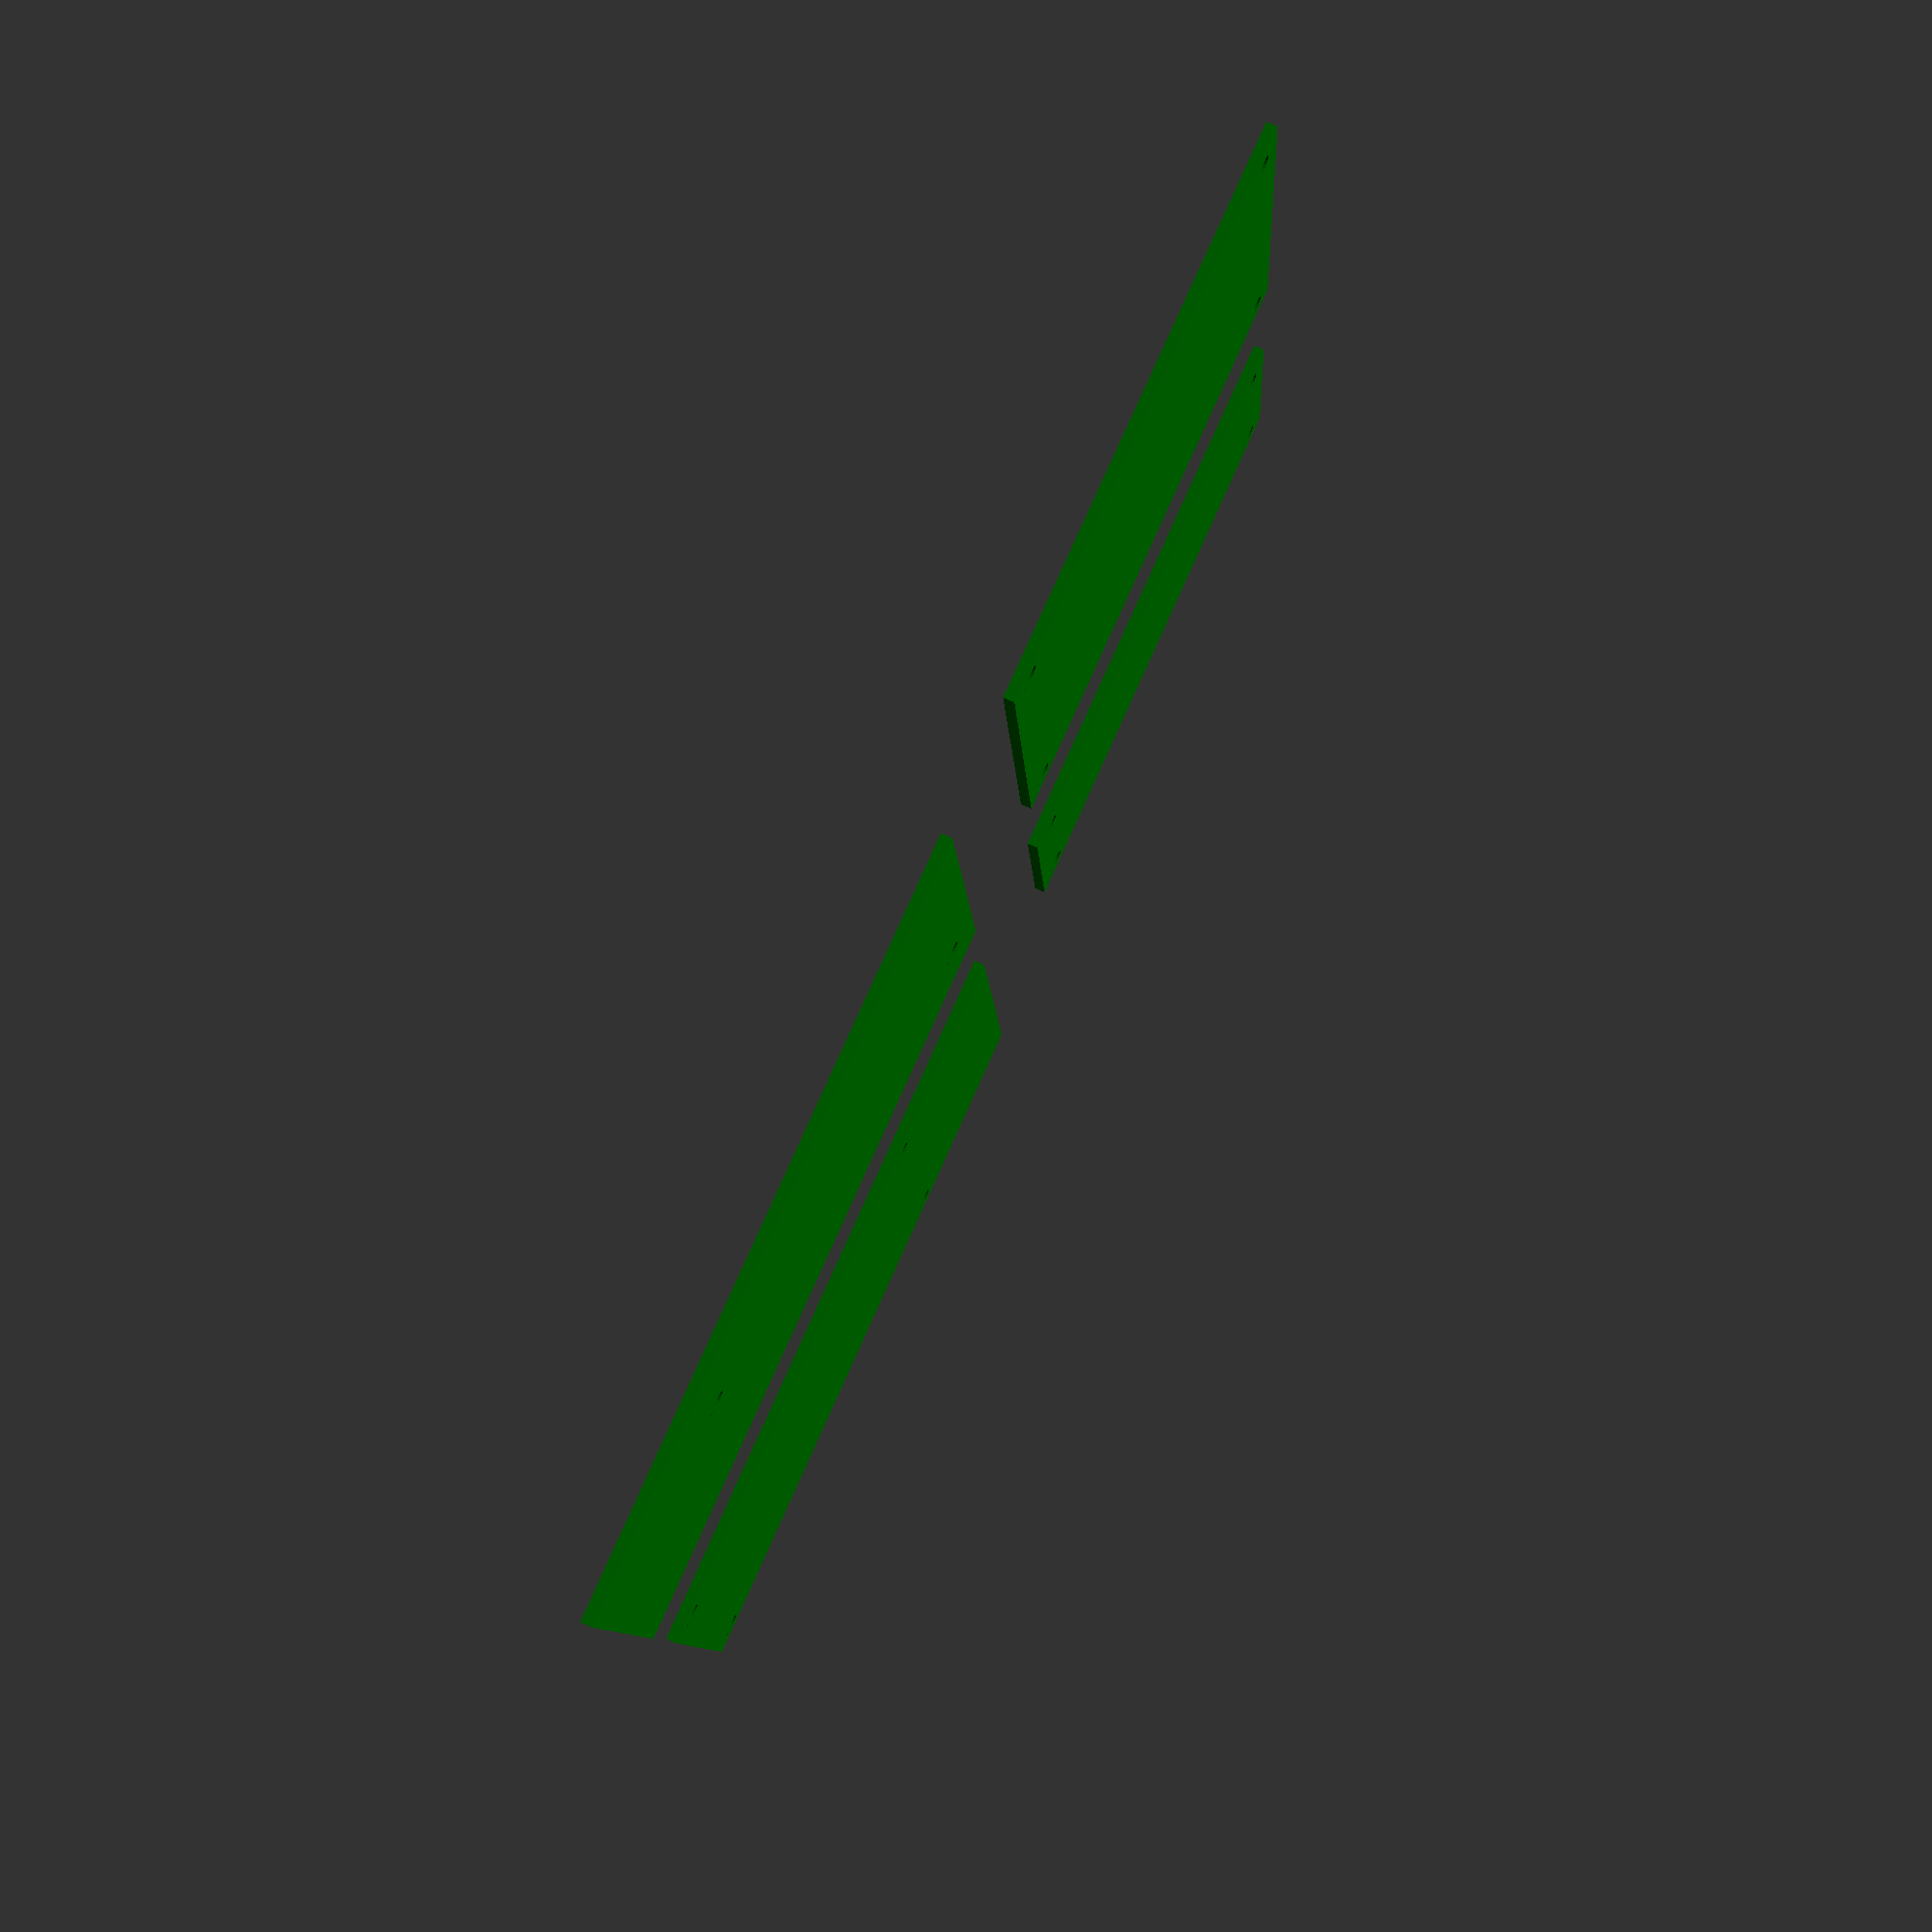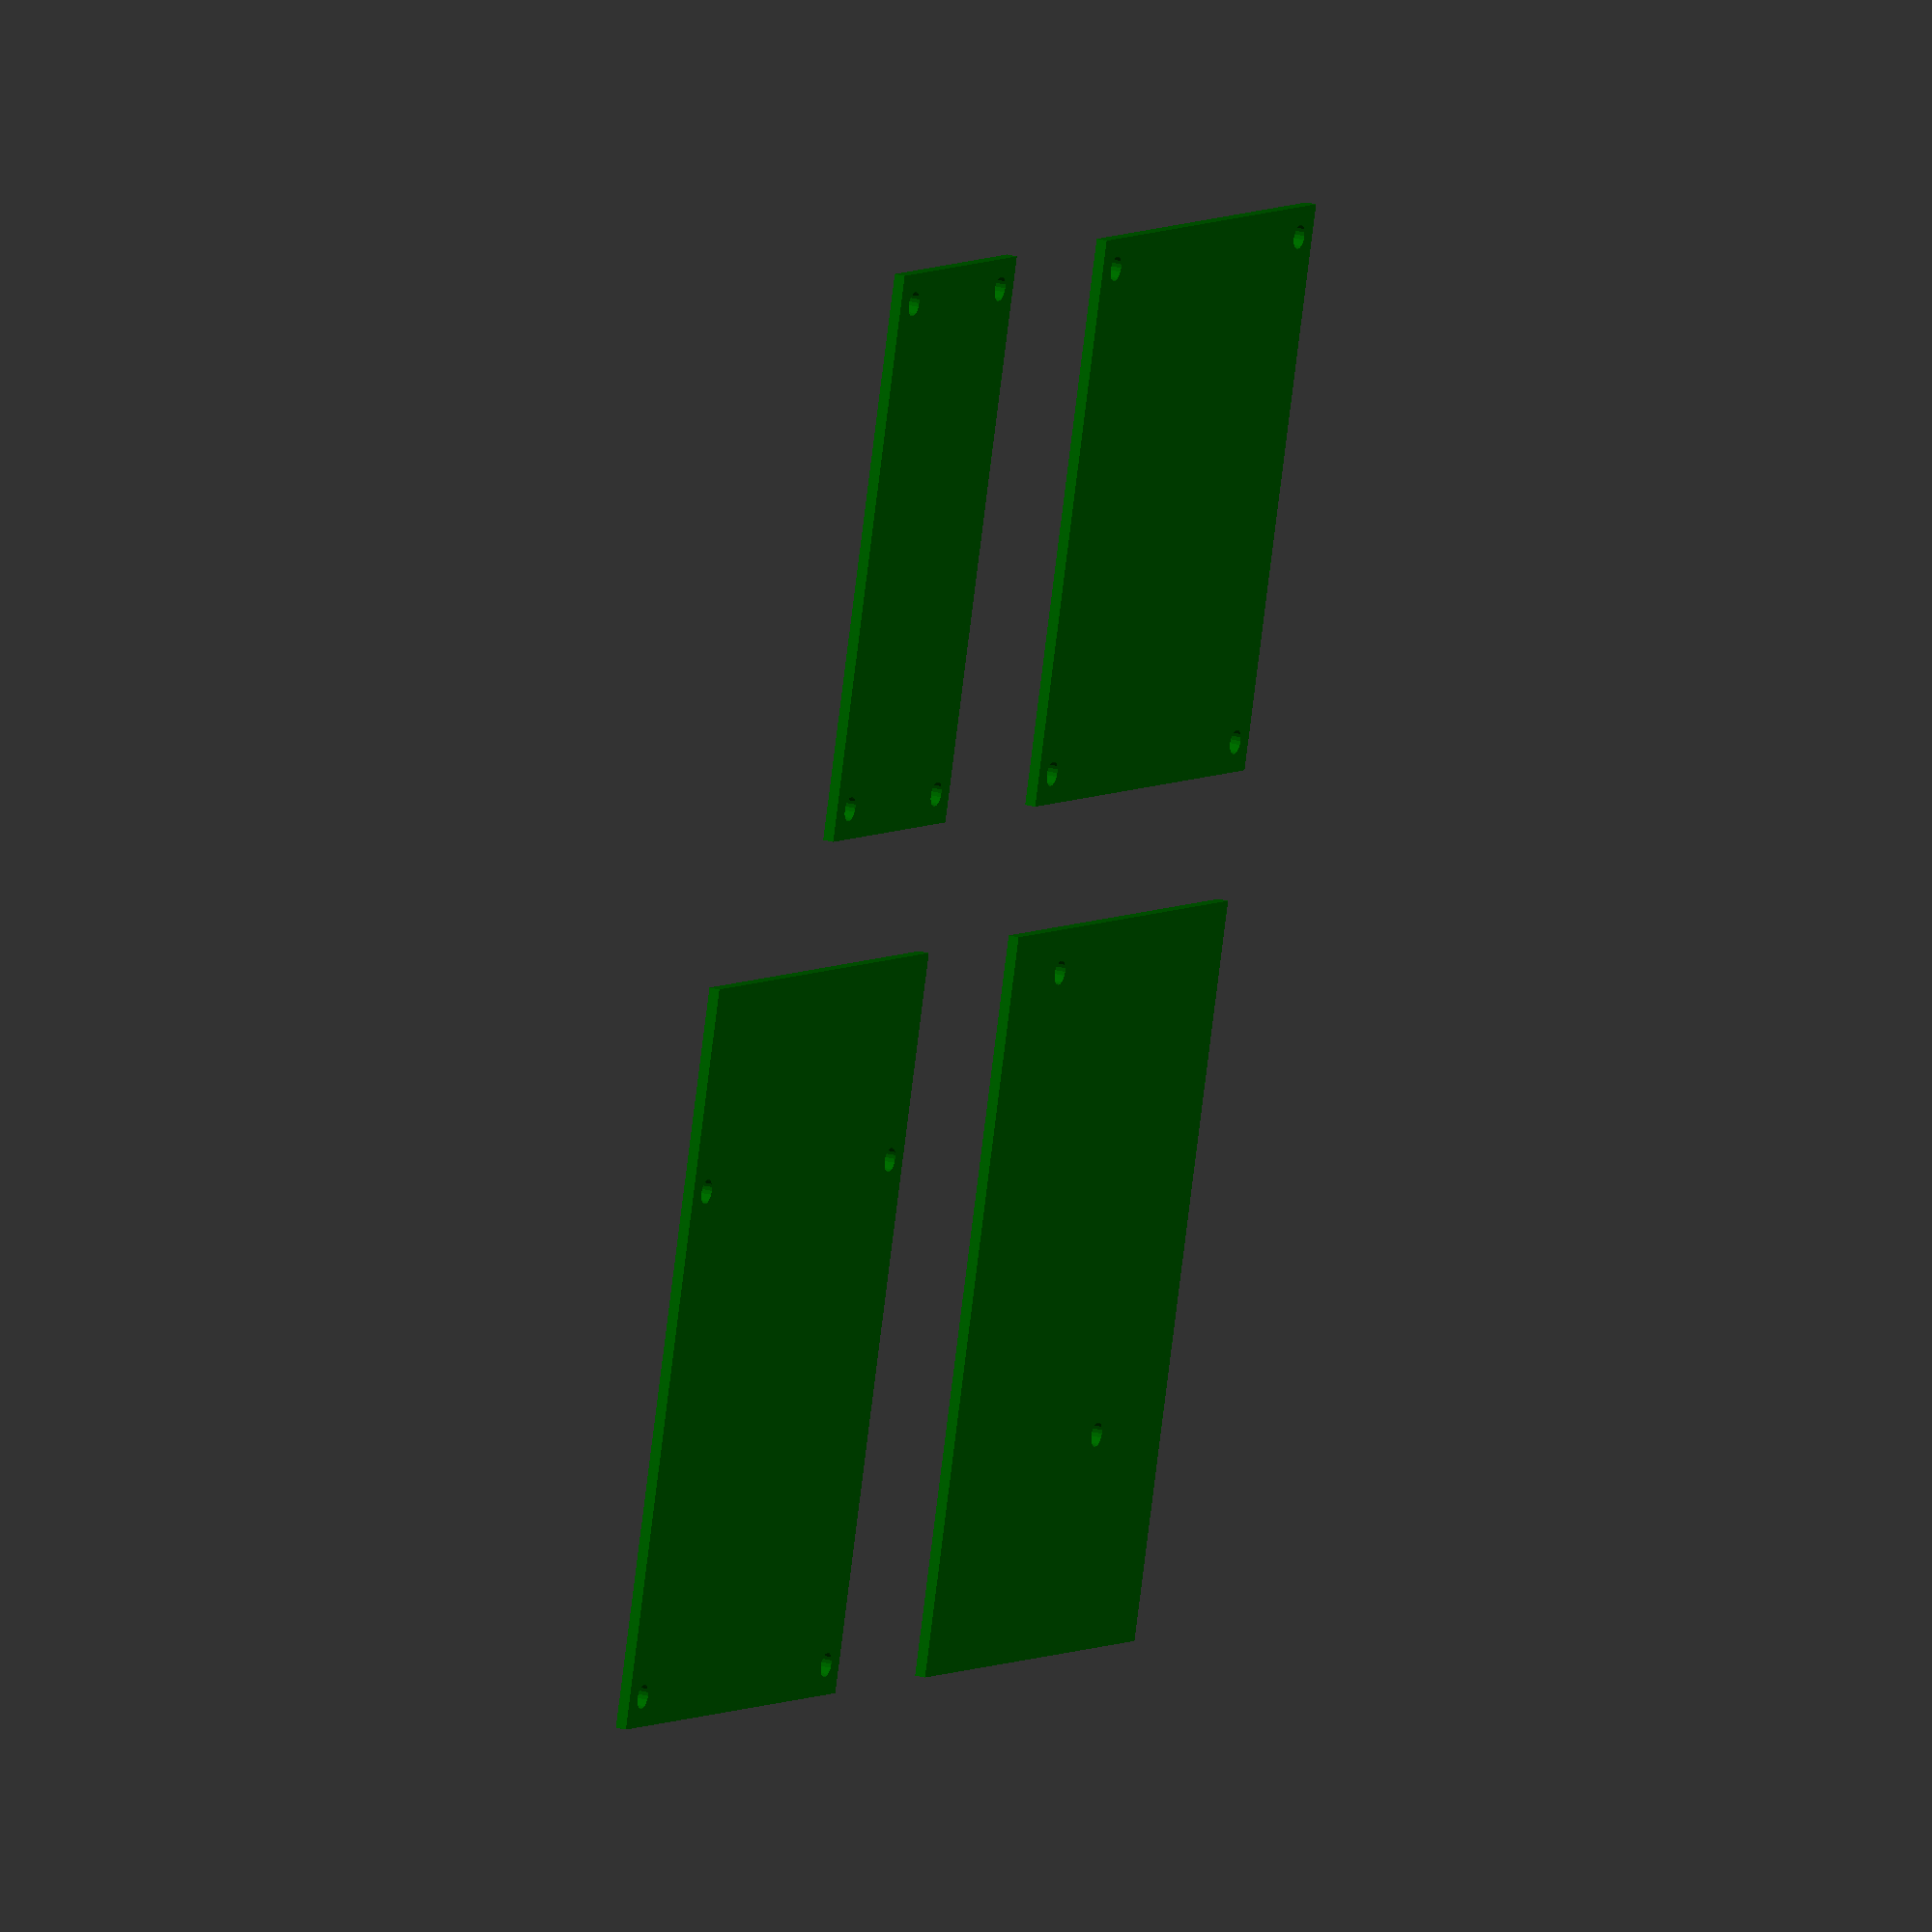
<openscad>
//Shut your Pi Hole!
//An OpenSCAD library to assist with designing Raspberry Pi accessories

//This work is licensed under the Creative Commons Attribution-ShareAlike 4.0 International License. To view a copy of this license, visit http://creativecommons.org/licenses/by-sa/4.0/.
//© 2016 Dale Price

//Pi dimensions sourced from https://www.raspberrypi.org/documentation/hardware/raspberrypi/mechanical/
//Currently supports "1B", "1A+", "1B+", "2B", "3B", "Zero"

//get vector of [x,y] vectors of locations of mounting holes based on Pi version
function piHoleLocations (board="3B") =
	(board=="1A+" || board=="1B+" || board=="2B" || board=="3A+" || board=="3B") ?
		[[3.5, 3.5], [61.5, 3.5], [3.5, 52.5], [61.5, 52.5]] : //pi 1B+, 2B, 3B
	(board=="Zero") ?
		[[3.5, 3.5], [61.5, 3.5], [3.5, 26.5], [61.5, 26.5]] : //pi zero
	(board=="1B") ?
		[[80, 43.5], [25, 17.5]] :
	[]; //invalid board

//get vector of [x,y,z] dimensions of board
//	dimensions are for PCB only, not ports or anything else
function piBoardDim (board="3B") =
	(board=="1B" || board=="1B+" || board=="2B" || board=="3B") ?
		[85, 56, 1.25] :
	(board=="Zero") ?
		[65, 30, 1.25] :
	(board == "1A+" || board=="3A+") ?
		[65, 56, 1.25] :
	[0,0,0];

//Mounting holes for a Raspberry Pi of the specified version
//	Parameters
//		board: the version of the raspberry pi to generate holes for
//		depth: the depth of the holes in mm
module piHoles (board, depth = 5, preview=true) {
	hd = 2.8; //radius of pi mounting holes plus a tiny bit extra to account for shrinkage when 3D printing
	hr = hd/2;

	//preview of the board itself
	if(preview==true)
		% piBoard(board);

	//mounting holes
	for(holePos = piHoleLocations(board)) {
		translate([holePos[0], holePos[1], -depth]) cylinder(d=hd, h=depth);
	}
}

//Preview of board dimensions for Raspberry Pi of the specified version
module piBoard (board) {
	difference() {
		cube(piBoardDim(board), center=false);
		translate([0,0,piBoardDim(board)[2] + 0.01]) piHoles(board, piBoardDim(board)[2] + 0.02, false);
	}

	//warn about possible inaccuracy of boards that don't currently have official documentation
	if(board == "1B") {
		echo("CAUTION: The mounting hole positions for the board you have selected may not be accurate because the Raspberry Pi Foundation does not currently provide official mechanical drawings for it.");
	}
}

//Snap-fit posts for mounting the Raspberry Pi
//	Parameters
//		board: version of the raspberry pi to mount
//		height: height of the top surface of the raspberry pi board off the base of the posts
//		preview: whether or not to show a preview of the board in place
module piPosts(board, height=5, preview=true) {
	piSize = piBoardDim(board);
	piHolePos = piHoleLocations(board);

	module pcbPost(height) {
		cylinder(d=2, h=height);
		cylinder(d1=5, d2=2, h=height - piSize[2] - 0.25);

		translate([0, 0.4, height]) scale([1.1, 1.1, 1]) cylinder(d=2, h=0.5);
	}

	for(holePos = piHolePos) {
		translate([holePos[0], holePos[1], 0]) pcbPost(height);
	}

	if(preview==true)
		% translate([0,0,height-piSize[2]]) piBoard(board);
}

color("DarkGreen", 1, $fn=20) {
	piBoard("1B");
	translate([100,0,0]) piBoard("1A+");
	translate([0,80,0]) piBoard("2B");
	translate([100,80,0]) piBoard("Zero");
}

</openscad>
<views>
elev=104.5 azim=6.0 roll=65.6 proj=p view=solid
elev=157.2 azim=106.4 roll=243.9 proj=o view=solid
</views>
